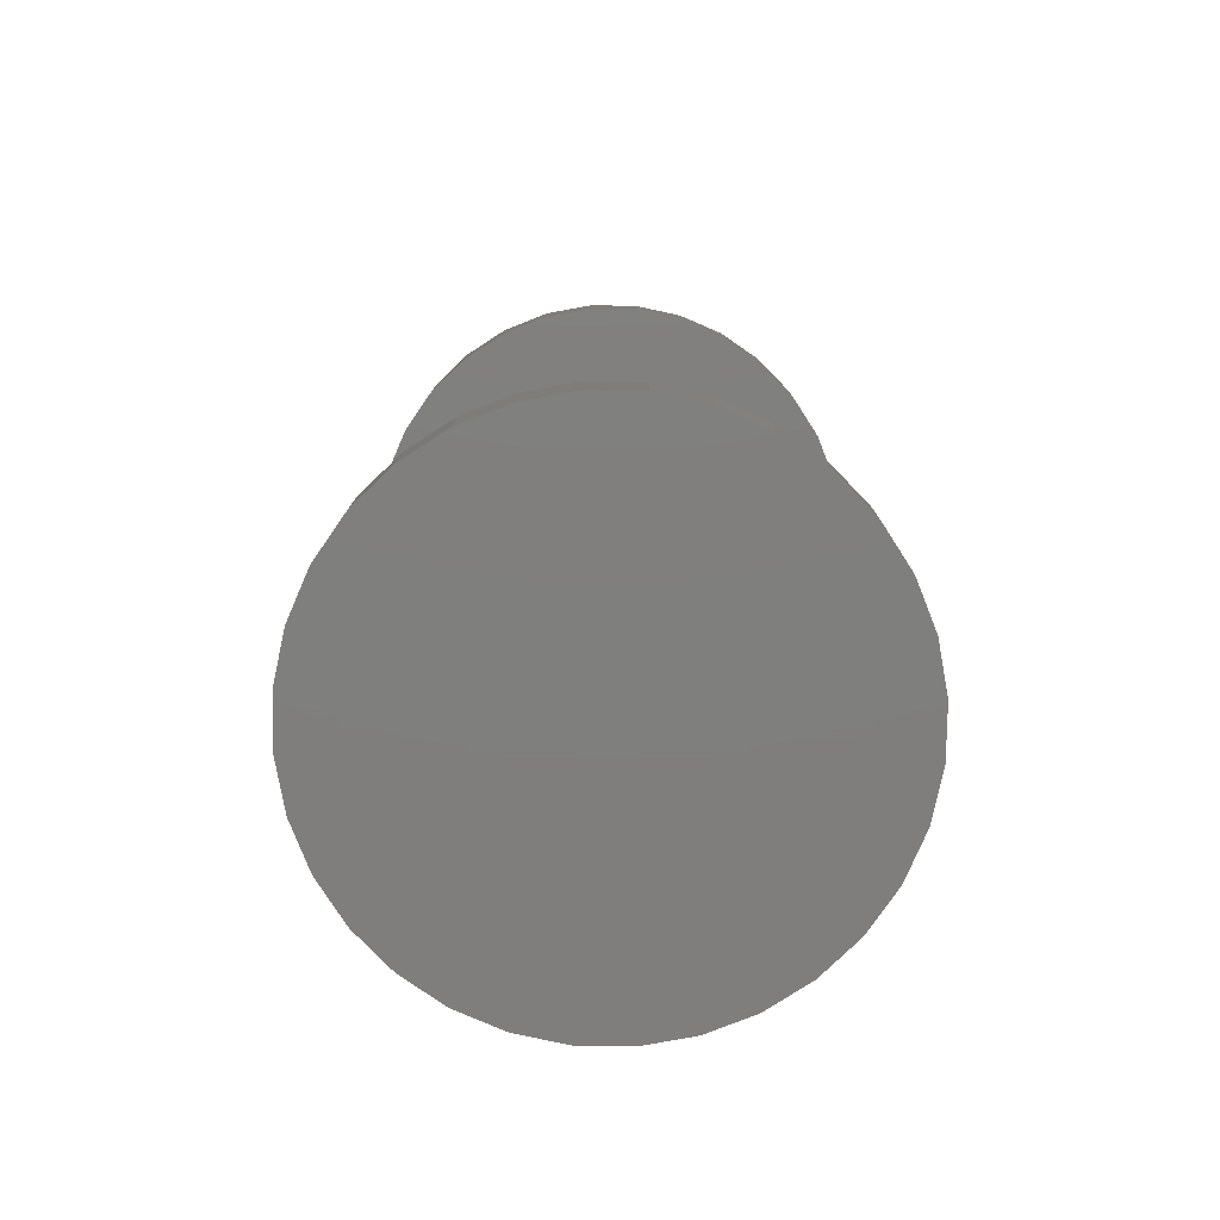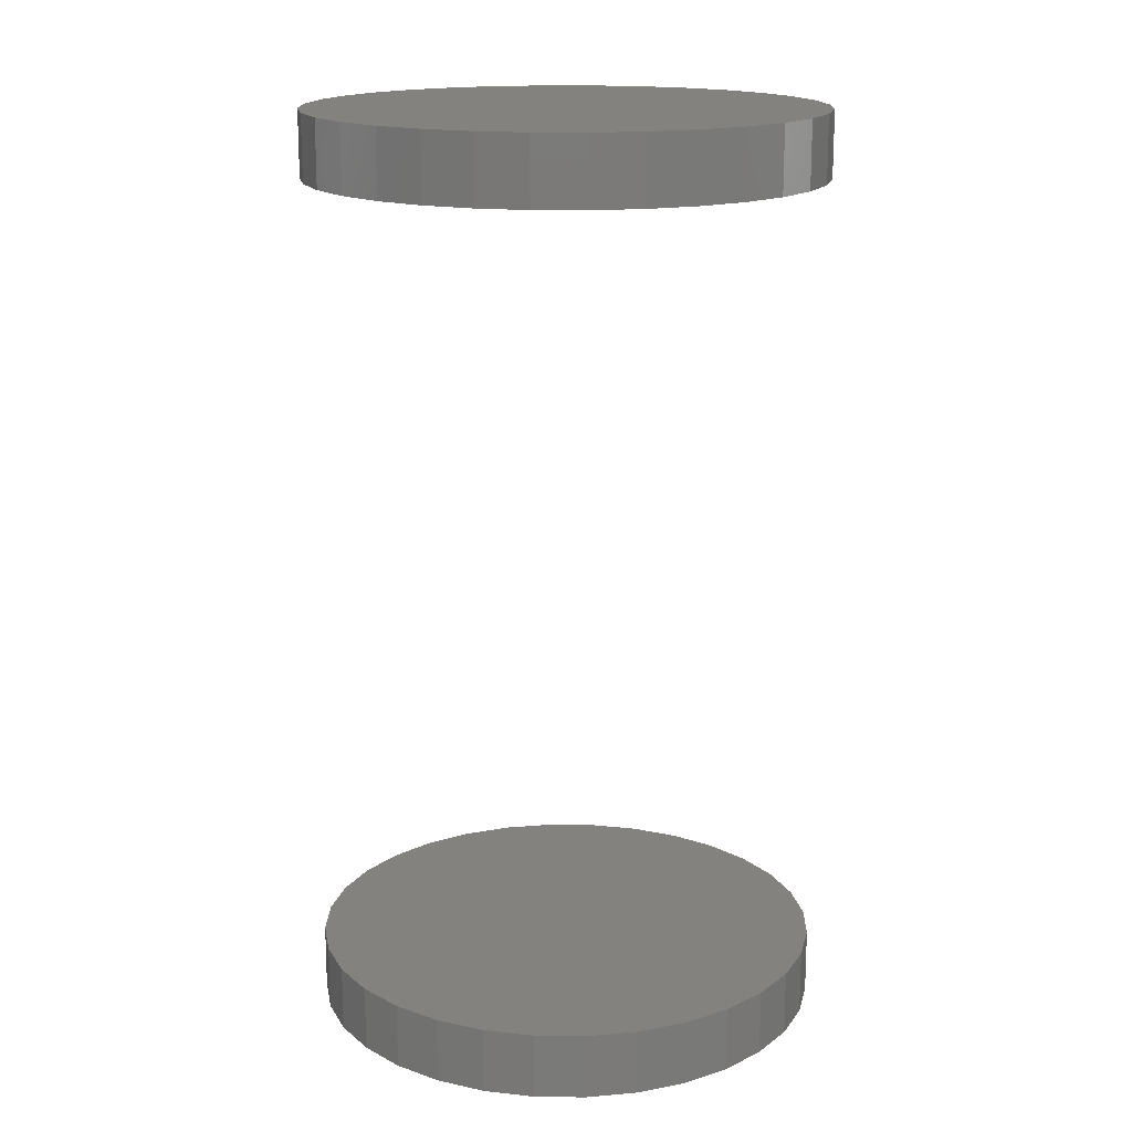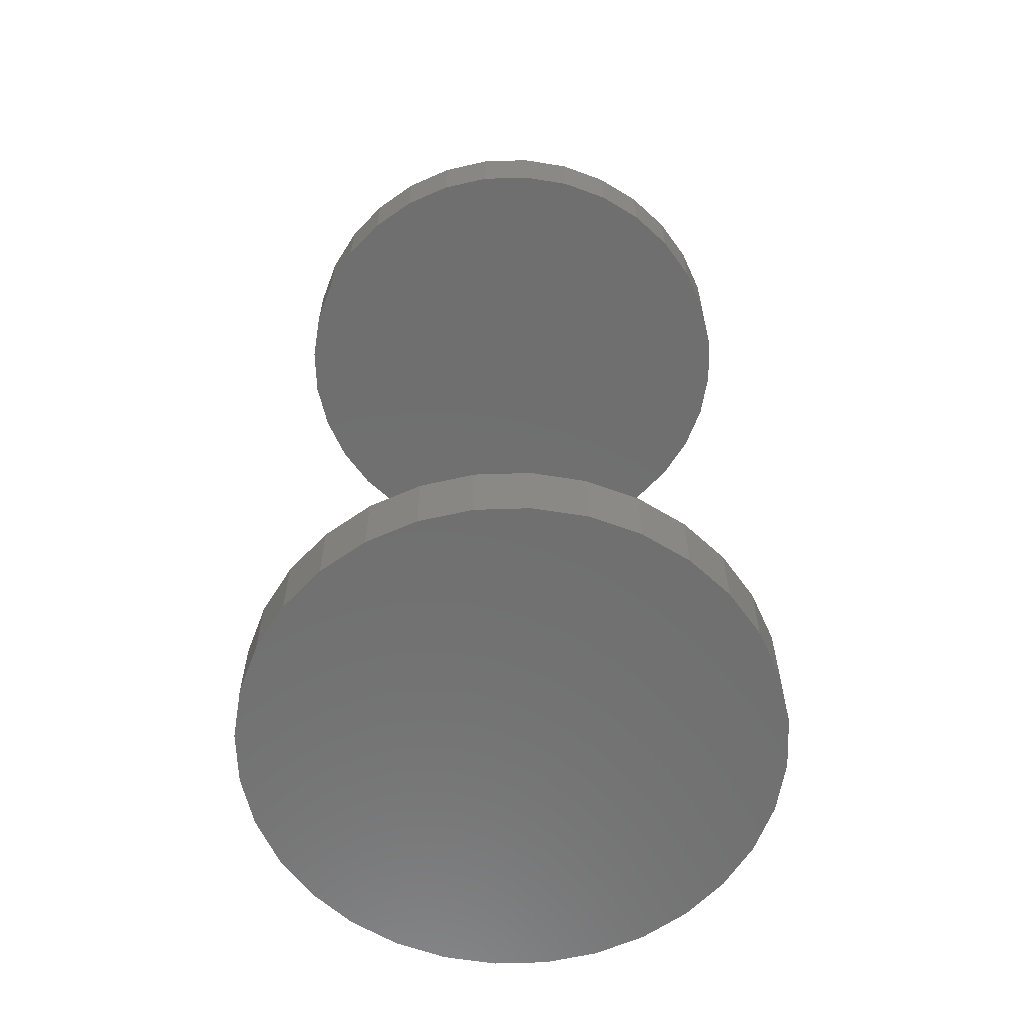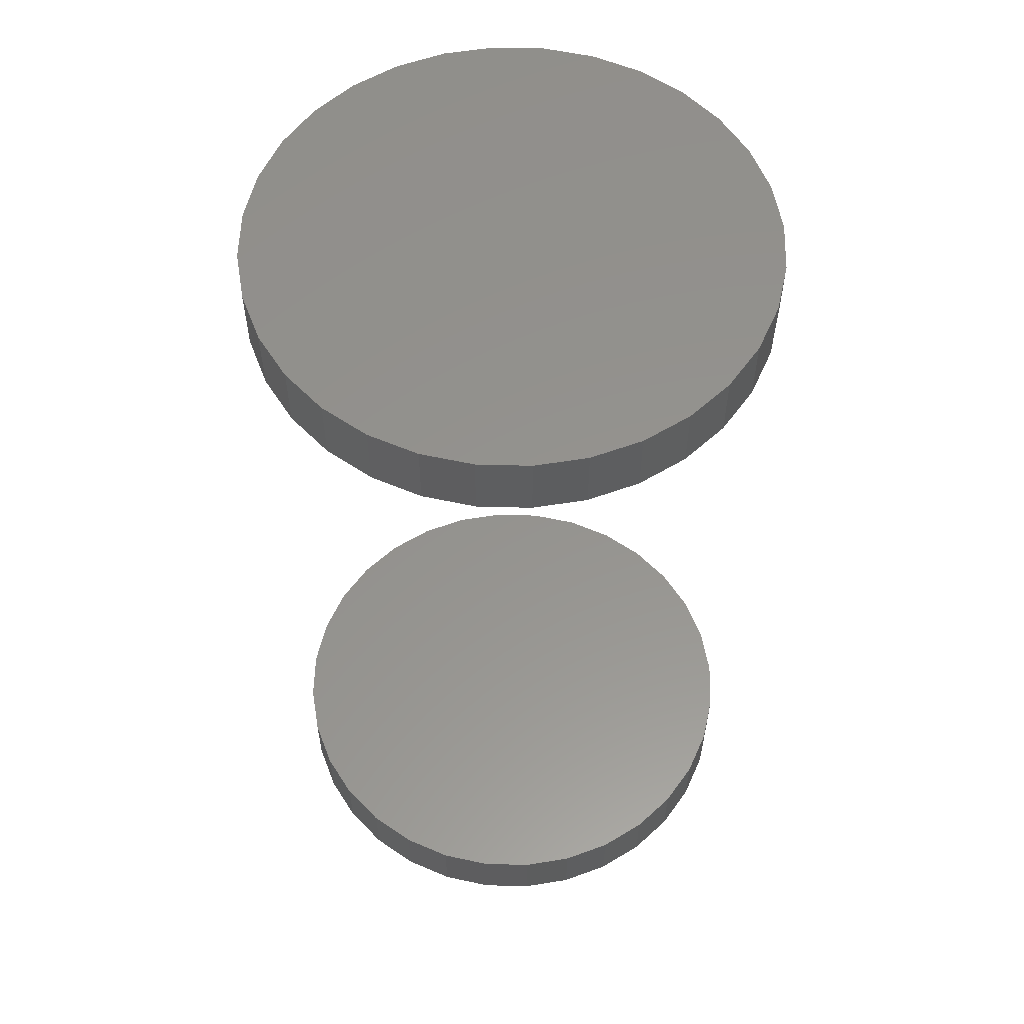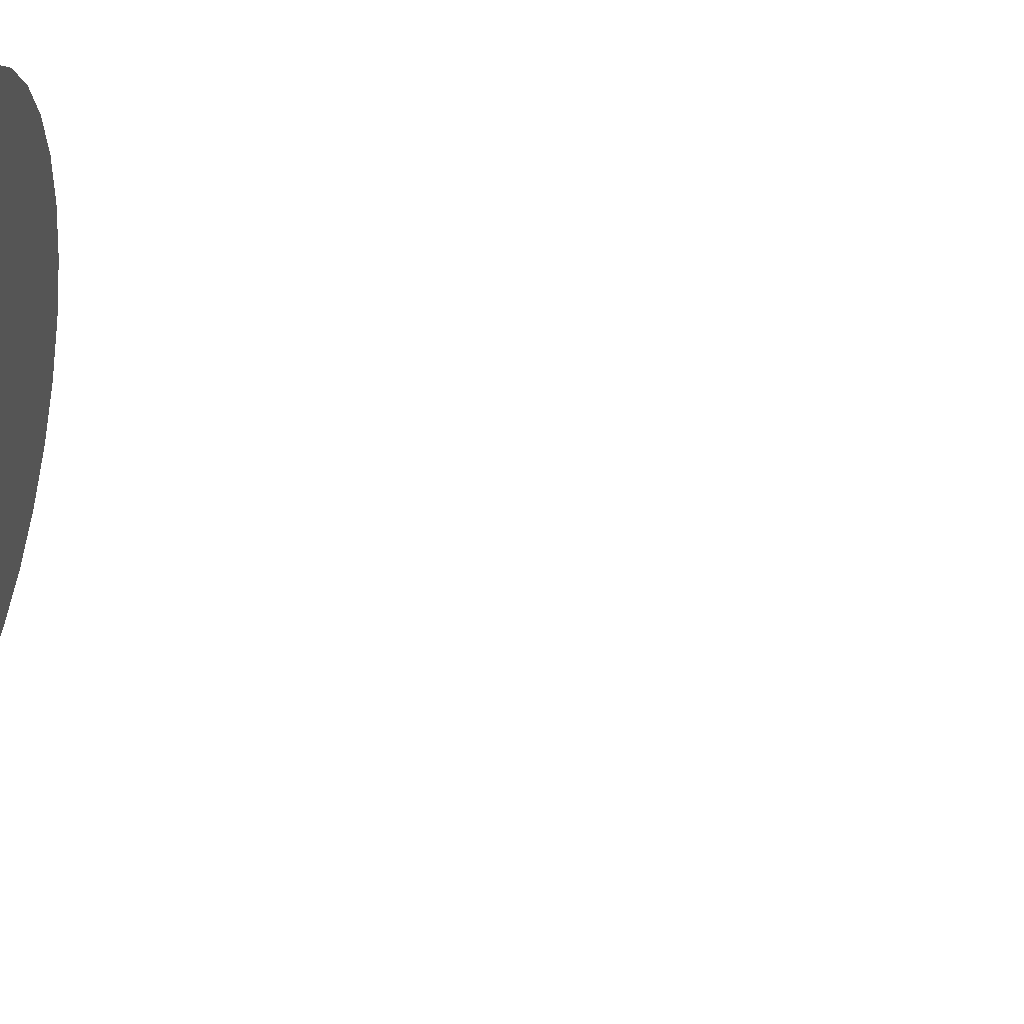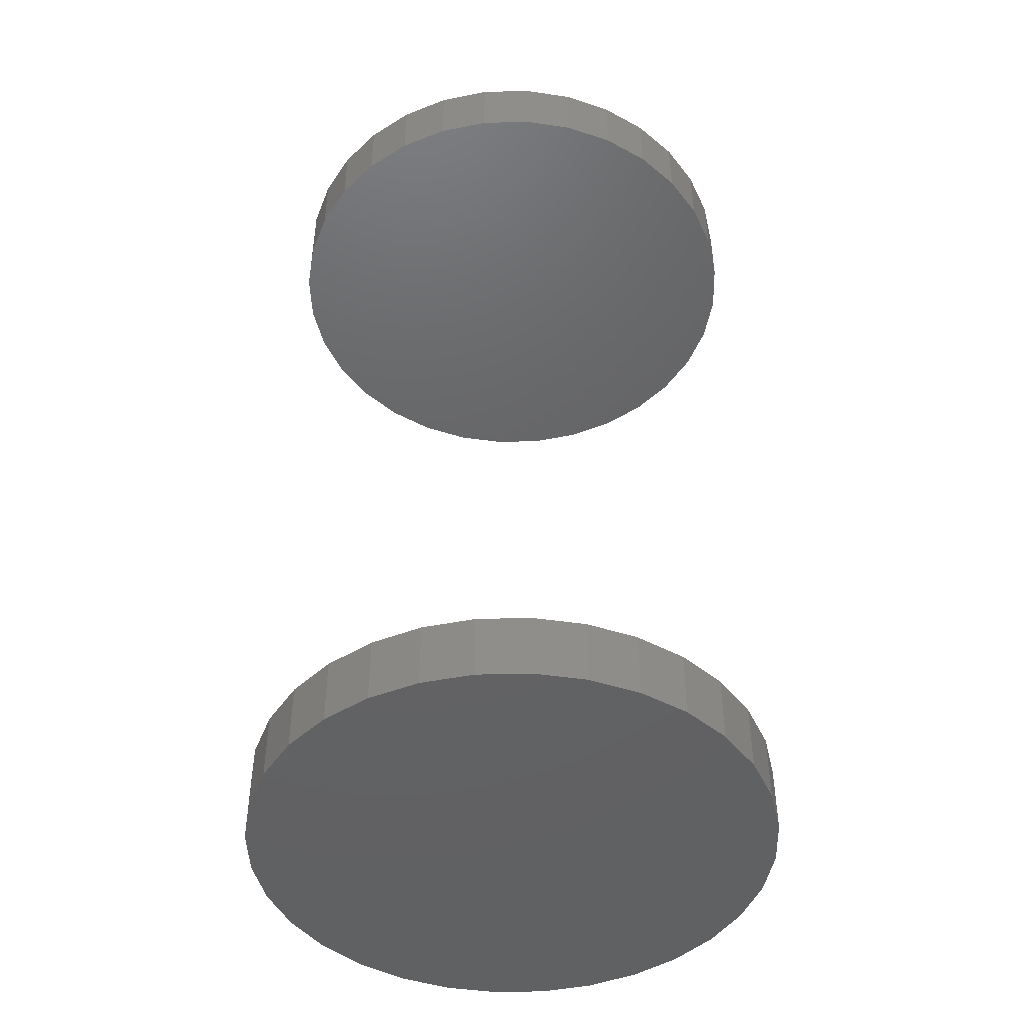
<metadata>
{"format":"stl","ext":"stl","renderer":"f3d","projection":"perspective","resolution":1024,"background":"white","views":[{"elev":-78.9,"azim":-175.3,"up":"+Y"},{"elev":16.6,"azim":51.9,"up":"+Y"},{"elev":-61.3,"azim":120.0,"up":"+Y"},{"elev":56.6,"azim":29.7,"up":"+Y"},{"elev":55.4,"azim":100.2,"up":"+Z"},{"elev":-45.4,"azim":153.6,"up":"+Y"}]}
</metadata>
<code>
# stl→obj: 128 verts, 248 faces
v -0.2109 -0.7031 -6.856e-17
v -0.2109 -0.7578 -6.856e-17
v -0.2068 -0.7031 0.04159
v -0.2068 -0.7578 0.04159
v -0.1947 -0.7031 0.08157
v -0.1947 -0.7578 0.08157
v -0.175 -0.7031 0.1184
v -0.175 -0.7578 0.1184
v -0.1485 -0.7031 0.1507
v -0.1485 -0.7578 0.1507
v -0.1162 -0.7031 0.1772
v -0.1162 -0.7578 0.1772
v -0.07935 -0.7031 0.1969
v -0.07935 -0.7578 0.1969
v -0.03936 -0.7031 0.2091
v -0.03936 -0.7578 0.2091
v 0.00222 -0.7031 0.2132
v 0.00222 -0.7578 0.2132
v 0.04381 -0.7031 0.2091
v 0.04381 -0.7578 0.2091
v 0.08379 -0.7031 0.1969
v 0.08379 -0.7578 0.1969
v 0.1206 -0.7031 0.1772
v 0.1206 -0.7578 0.1772
v 0.1529 -0.7031 0.1507
v 0.1529 -0.7578 0.1507
v 0.1795 -0.7031 0.1184
v 0.1795 -0.7578 0.1184
v 0.1992 -0.7031 0.08157
v 0.1992 -0.7578 0.08157
v 0.2113 -0.7031 0.04159
v 0.2113 -0.7578 0.04159
v 0.2154 -0.7031 -7.831e-17
v 0.2154 -0.7578 -2.61e-17
v -0.2109 0.007812 -6.856e-17
v -0.2109 -0.04688 -6.856e-17
v -0.2068 0.007812 0.04159
v -0.2068 -0.04688 0.04159
v -0.1947 0.007812 0.08157
v -0.1947 -0.04688 0.08157
v -0.175 0.007812 0.1184
v -0.175 -0.04688 0.1184
v -0.1485 0.007812 0.1507
v -0.1485 -0.04688 0.1507
v -0.1162 0.007812 0.1772
v -0.1162 -0.04688 0.1772
v -0.07935 0.007812 0.1969
v -0.07935 -0.04688 0.1969
v -0.03936 0.007812 0.2091
v -0.03936 -0.04688 0.2091
v 0.00222 0.007812 0.2132
v 0.00222 -0.04688 0.2132
v 0.04381 0.007812 0.2091
v 0.04381 -0.04688 0.2091
v 0.08379 0.007812 0.1969
v 0.08379 -0.04688 0.1969
v 0.1206 0.007812 0.1772
v 0.1206 -0.04688 0.1772
v 0.1529 0.007812 0.1507
v 0.1529 -0.04688 0.1507
v 0.1795 0.007812 0.1184
v 0.1795 -0.04688 0.1184
v 0.1992 0.007812 0.08157
v 0.1992 -0.04688 0.08157
v 0.2113 0.007812 0.04159
v 0.2113 -0.04688 0.04159
v 0.2154 0.007812 -7.831e-17
v 0.2154 -0.04688 -2.61e-17
v 0.2113 -0.7031 -0.04159
v 0.2113 -0.7578 -0.04159
v 0.1992 -0.7031 -0.08157
v 0.1992 -0.7578 -0.08157
v 0.1795 -0.7031 -0.1184
v 0.1795 -0.7578 -0.1184
v 0.1529 -0.7031 -0.1507
v 0.1529 -0.7578 -0.1507
v 0.1206 -0.7031 -0.1772
v 0.1206 -0.7578 -0.1772
v 0.08379 -0.7031 -0.1969
v 0.08379 -0.7578 -0.1969
v 0.04381 -0.7031 -0.2091
v 0.04381 -0.7578 -0.2091
v 0.00222 -0.7031 -0.2132
v 0.00222 -0.7578 -0.2132
v -0.03936 -0.7031 -0.2091
v -0.03936 -0.7578 -0.2091
v -0.07935 -0.7031 -0.1969
v -0.07935 -0.7578 -0.1969
v -0.1162 -0.7031 -0.1772
v -0.1162 -0.7578 -0.1772
v -0.1485 -0.7031 -0.1507
v -0.1485 -0.7578 -0.1507
v -0.175 -0.7031 -0.1184
v -0.175 -0.7578 -0.1184
v -0.1947 -0.7031 -0.08157
v -0.1947 -0.7578 -0.08157
v -0.2068 -0.7031 -0.04159
v -0.2068 -0.7578 -0.04159
v 0.2113 0.007812 -0.04159
v 0.2113 -0.04688 -0.04159
v 0.1992 0.007812 -0.08157
v 0.1992 -0.04688 -0.08157
v 0.1795 0.007812 -0.1184
v 0.1795 -0.04688 -0.1184
v 0.1529 0.007812 -0.1507
v 0.1529 -0.04688 -0.1507
v 0.1206 0.007812 -0.1772
v 0.1206 -0.04688 -0.1772
v 0.08379 0.007812 -0.1969
v 0.08379 -0.04688 -0.1969
v 0.04381 0.007812 -0.2091
v 0.04381 -0.04688 -0.2091
v 0.00222 0.007812 -0.2132
v 0.00222 -0.04688 -0.2132
v -0.03936 0.007812 -0.2091
v -0.03936 -0.04688 -0.2091
v -0.07935 0.007812 -0.1969
v -0.07935 -0.04688 -0.1969
v -0.1162 0.007812 -0.1772
v -0.1162 -0.04688 -0.1772
v -0.1485 0.007812 -0.1507
v -0.1485 -0.04688 -0.1507
v -0.175 0.007812 -0.1184
v -0.175 -0.04688 -0.1184
v -0.1947 0.007812 -0.08157
v -0.1947 -0.04688 -0.08157
v -0.2068 0.007812 -0.04159
v -0.2068 -0.04688 -0.04159
f 1 2 3
f 3 2 4
f 3 4 5
f 5 4 6
f 5 6 7
f 7 6 8
f 7 8 9
f 9 8 10
f 9 10 11
f 11 10 12
f 11 12 13
f 13 12 14
f 13 14 15
f 15 14 16
f 15 16 17
f 17 16 18
f 17 18 19
f 19 18 20
f 19 20 21
f 21 20 22
f 21 22 23
f 23 22 24
f 23 24 25
f 25 24 26
f 25 26 27
f 27 26 28
f 27 28 29
f 29 28 30
f 29 30 31
f 31 30 32
f 31 32 33
f 33 32 34
f 35 36 37
f 37 36 38
f 37 38 39
f 39 38 40
f 39 40 41
f 41 40 42
f 41 42 43
f 43 42 44
f 43 44 45
f 45 44 46
f 45 46 47
f 47 46 48
f 47 48 49
f 49 48 50
f 49 50 51
f 51 50 52
f 51 52 53
f 53 52 54
f 53 54 55
f 55 54 56
f 55 56 57
f 57 56 58
f 57 58 59
f 59 58 60
f 59 60 61
f 61 60 62
f 61 62 63
f 63 62 64
f 63 64 65
f 65 64 66
f 65 66 67
f 67 66 68
f 33 34 69
f 69 34 70
f 69 70 71
f 71 70 72
f 71 72 73
f 73 72 74
f 73 74 75
f 75 74 76
f 75 76 77
f 77 76 78
f 77 78 79
f 79 78 80
f 79 80 81
f 81 80 82
f 81 82 83
f 83 82 84
f 83 84 85
f 85 84 86
f 85 86 87
f 87 86 88
f 87 88 89
f 89 88 90
f 89 90 91
f 91 90 92
f 91 92 93
f 93 92 94
f 93 94 95
f 95 94 96
f 95 96 97
f 97 96 98
f 97 98 1
f 1 98 2
f 67 68 99
f 99 68 100
f 99 100 101
f 101 100 102
f 101 102 103
f 103 102 104
f 103 104 105
f 105 104 106
f 105 106 107
f 107 106 108
f 107 108 109
f 109 108 110
f 109 110 111
f 111 110 112
f 111 112 113
f 113 112 114
f 113 114 115
f 115 114 116
f 115 116 117
f 117 116 118
f 117 118 119
f 119 118 120
f 119 120 121
f 121 120 122
f 121 122 123
f 123 122 124
f 123 124 125
f 125 124 126
f 125 126 127
f 127 126 128
f 127 128 35
f 35 128 36
f 50 54 52
f 54 50 48
f 54 48 56
f 110 116 112
f 112 116 114
f 56 48 58
f 58 48 46
f 58 46 60
f 60 46 44
f 60 44 62
f 62 44 42
f 62 42 64
f 64 42 40
f 64 40 66
f 66 40 38
f 66 38 68
f 68 38 36
f 68 36 100
f 100 36 128
f 100 128 102
f 102 128 126
f 102 126 104
f 104 126 124
f 104 124 106
f 106 124 122
f 106 122 108
f 108 122 120
f 108 120 110
f 110 120 118
f 110 118 116
f 17 19 15
f 13 15 19
f 21 13 19
f 81 85 79
f 83 85 81
f 85 87 79
f 79 87 89
f 79 89 77
f 77 89 91
f 77 91 75
f 75 91 93
f 75 93 73
f 73 93 95
f 73 95 71
f 71 95 97
f 71 97 69
f 69 97 1
f 69 1 33
f 33 1 3
f 33 3 31
f 31 3 5
f 31 5 29
f 29 5 7
f 29 7 27
f 27 7 9
f 27 9 25
f 25 9 11
f 25 11 23
f 23 11 13
f 23 13 21
f 51 53 49
f 47 49 53
f 55 47 53
f 111 115 109
f 113 115 111
f 115 117 109
f 109 117 119
f 109 119 107
f 107 119 121
f 107 121 105
f 105 121 123
f 105 123 103
f 103 123 125
f 103 125 101
f 101 125 127
f 101 127 99
f 99 127 35
f 99 35 67
f 67 35 37
f 67 37 65
f 65 37 39
f 65 39 63
f 63 39 41
f 63 41 61
f 61 41 43
f 61 43 59
f 59 43 45
f 59 45 57
f 57 45 47
f 57 47 55
f 16 20 18
f 20 16 14
f 20 14 22
f 80 86 82
f 82 86 84
f 22 14 24
f 24 14 12
f 24 12 26
f 26 12 10
f 26 10 28
f 28 10 8
f 28 8 30
f 30 8 6
f 30 6 32
f 32 6 4
f 32 4 34
f 34 4 2
f 34 2 70
f 70 2 98
f 70 98 72
f 72 98 96
f 72 96 74
f 74 96 94
f 74 94 76
f 76 94 92
f 76 92 78
f 78 92 90
f 78 90 80
f 80 90 88
f 80 88 86

</code>
